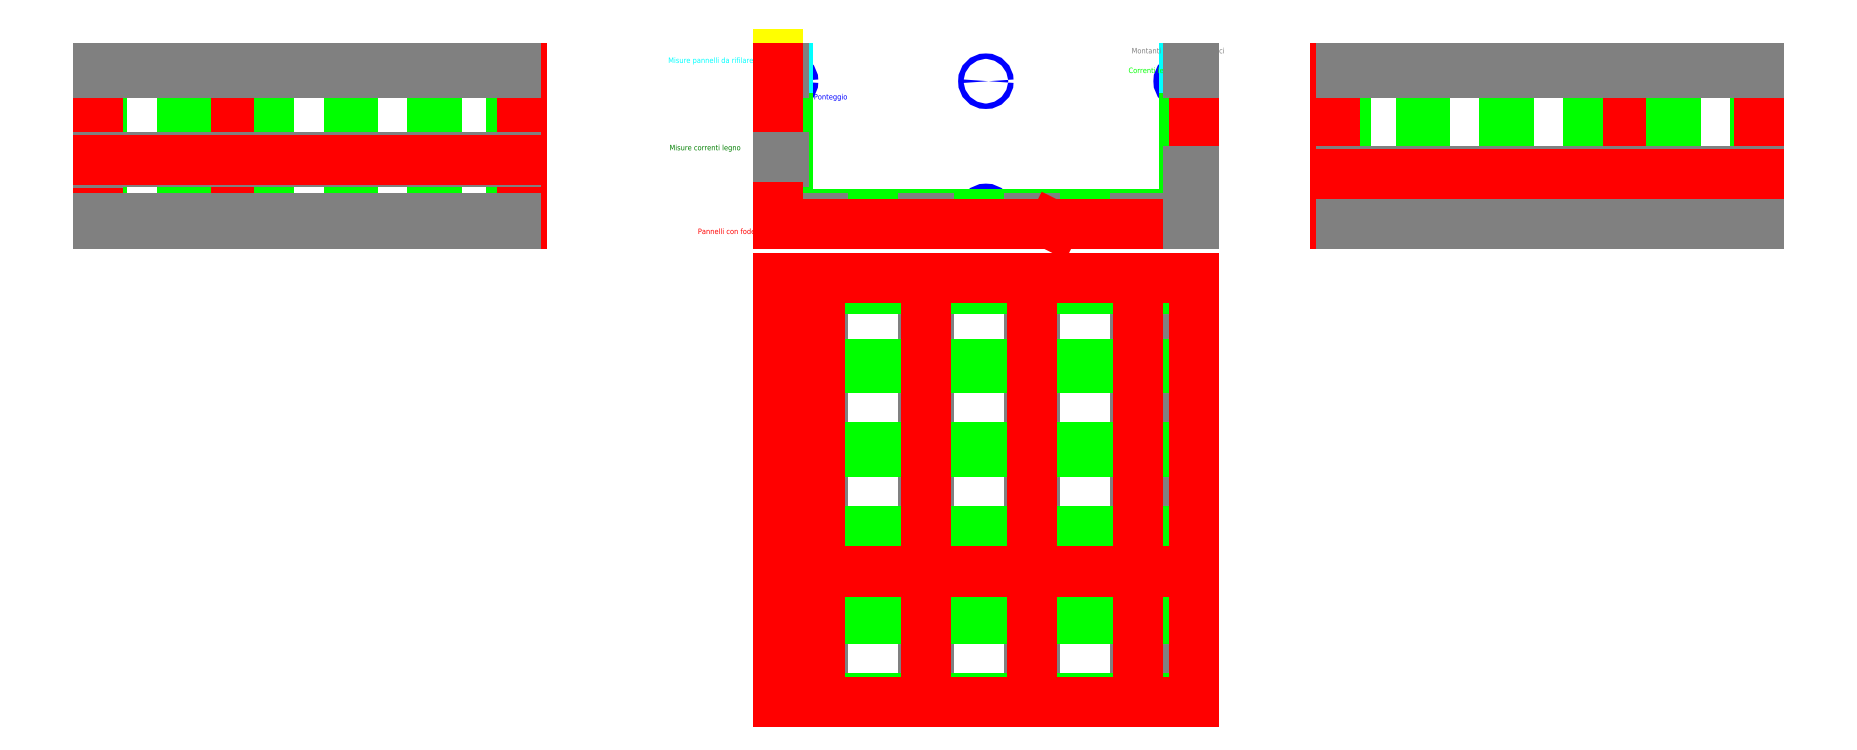
<metadata>
{"format":"dxf","ext":"dxf","renderer":"ezdxf+matplotlib","layout":"modelspace","background":"white","min_lineweight":24,"dpi":150}
</metadata>
<code>
0
SECTION
2
ENTITIES
0
CIRCLE
8
ponteggio
10
25
20
25
40
25
0
CIRCLE
8
ponteggio
10
1825
20
25
40
25
0
CIRCLE
8
ponteggio
10
3625
20
25
40
25
0
CIRCLE
8
ponteggio
10
25
20
1225
40
25
0
CIRCLE
8
ponteggio
10
1825
20
1225
40
25
0
CIRCLE
8
ponteggio
10
3625
20
1225
40
25
0
LINE
8
legno
10
-40
20
0
11
-40
21
1350
0
LINE
8
legno
10
-40
20
1350
11
0
21
1350
0
LINE
8
legno
10
0
20
1350
11
0
21
0
0
LINE
8
legno
10
3650
20
0
11
3690
21
0
0
LINE
8
legno
10
3690
20
0
11
3690
21
1350
0
LINE
8
legno
10
3690
20
1350
11
3650
21
1350
0
LINE
8
legno
10
3650
20
1350
11
3650
21
0
0
LINE
8
legno
10
-40
20
-0
11
0
21
-0
0
LINE
8
legno
10
-40
20
-20
11
-40
21
-20
0
LINE
8
legno
10
-40
20
-20
11
-40
21
-20
0
LINE
8
legno
10
-40
20
-20
11
-40
21
-20
0
LINE
8
legno
10
-40
20
-20
11
-40
21
-20
0
LINE
8
legno
10
-80
20
-40
11
-80
21
0
0
LINE
8
legno
10
-80
20
0
11
-80
21
-40
0
LINE
8
legno
10
3730
20
-40
11
3730
21
0
0
LINE
8
legno
10
-80
20
-40
11
3730
21
-40
0
LINE
8
legno
10
3730
20
0
11
-80
21
0
0
DIMENSION
8
m legno
10
3903
20
-5.214e-14
30
0
11
3884
21
675
31
0
70
33
71
5
3
Standard
53
0
210
0
220
0
230
1
13
3690
23
1350
33
0
14
3690
24
0
34
0
0
DIMENSION
8
m legno
10
3730
20
-205.2
30
0
11
1825
21
-186.4
31
0
70
33
71
5
3
Standard
53
0
210
0
220
0
230
1
13
-80
23
-40
33
0
14
3730
24
-40
34
0
0
DIMENSION
8
m legno
10
-272
20
5.681e-14
30
0
11
-290.7
21
675
31
0
70
33
71
5
3
Standard
53
0
210
0
220
0
230
1
13
-40
23
1350
33
0
14
-40
24
0
34
0
0
LINE
8
legno
10
-80
20
-40
11
-40
21
-40
0
LINE
8
m pannelli
10
3650
20
1350
11
3740
21
1350
0
LINE
8
m pannelli
10
0
20
1350
11
-90
21
1350
0
DIMENSION
8
m pannelli
10
4014
20
1350
30
0
11
3995
21
861.5
31
0
70
32
71
5
3
Standard
53
0
210
0
220
0
230
1
13
3740
23
373
33
0
14
3740
24
1350
34
0
50
90
0
DIMENSION
8
m pannelli
10
3899
20
373
30
0
11
3880
21
141.5
31
0
70
32
71
5
3
Standard
53
0
210
0
220
0
230
1
13
3740
23
-90
33
0
14
3740
24
373
34
0
50
90
0
DIMENSION
8
m pannelli
10
3740
20
-207.2
30
0
11
3483
21
-188.4
31
0
70
32
71
5
3
Standard
53
0
210
0
220
0
230
1
13
3226
23
-90
33
0
14
3740
24
-90
34
0
0
DIMENSION
8
m pannelli
10
2249
20
-262.4
30
0
11
2738
21
-243.7
31
0
70
32
71
5
3
Standard
53
0
210
0
220
0
230
1
13
3226
23
-90
33
0
14
2249
24
-90
34
0
0
DIMENSION
8
m pannelli
10
1272
20
-250.5
30
0
11
1760
21
-231.7
31
0
70
32
71
5
3
Standard
53
0
210
0
220
0
230
1
13
2249
23
-90
33
0
14
1272
24
-90
34
0
0
DIMENSION
8
m pannelli
10
295
20
-244.5
30
0
11
783.5
21
-225.8
31
0
70
32
71
5
3
Standard
53
0
210
0
220
0
230
1
13
1272
23
-90
33
0
14
295
24
-90
34
0
0
DIMENSION
8
m pannelli
10
-90
20
-160.1
30
0
11
102.5
21
-141.3
31
0
70
32
71
5
3
Standard
53
0
210
0
220
0
230
1
13
295
23
-90
33
0
14
-90
24
-90
34
0
0
DIMENSION
8
m pannelli
10
-213.8
20
502
30
0
11
-232.5
21
206
31
0
70
32
71
5
3
Standard
53
0
210
0
220
0
230
1
13
-90
23
-90
33
0
14
-90
24
502
34
0
50
90
0
DIMENSION
8
m pannelli
10
-253.4
20
1350
30
0
11
-272.2
21
926
31
0
70
32
71
5
3
Standard
53
0
210
0
220
0
230
1
13
-90
23
502
33
0
14
-90
24
1350
34
0
50
90
0
LINE
8
scarti
10
-90
20
1350
11
-90
21
1479
0
LINE
8
agganci
10
3690
20
-90
11
3690
21
-40
0
LINE
8
agganci
10
3740
20
-40
11
3740
21
-90
0
LINE
8
agganci
10
3690
20
398
11
3690
21
348
0
LINE
8
agganci
10
3740
20
348
11
3740
21
398
0
LINE
8
agganci
10
3690
20
1350
11
3690
21
1300
0
LINE
8
agganci
10
3740
20
1300
11
3740
21
1350
0
LINE
8
agganci
10
-40
20
1350
11
-90
21
1350
0
LINE
8
agganci
10
-90
20
1350
11
-90
21
1300
0
LINE
8
agganci
10
-90
20
1300
11
-40
21
1300
0
LINE
8
agganci
10
-40
20
1300
11
-40
21
1350
0
LINE
8
agganci
10
-40
20
-40
11
-90
21
-40
0
LINE
8
agganci
10
-90
20
-40
11
-90
21
-90
0
LINE
8
agganci
10
-90
20
-90
11
-40
21
-90
0
LINE
8
agganci
10
-40
20
-90
11
-40
21
-40
0
LINE
8
agganci
10
-90
20
527
11
-90
21
477
0
LINE
8
agganci
10
-90
20
477
11
-40
21
477
0
LINE
8
agganci
10
-40
20
477
11
-40
21
527
0
LINE
8
agganci
10
320
20
-40
11
270
21
-40
0
LINE
8
agganci
10
270
20
-40
11
270
21
-90
0
LINE
8
agganci
10
270
20
-90
11
320
21
-90
0
LINE
8
agganci
10
320
20
-90
11
320
21
-40
0
LINE
8
agganci
10
1297
20
-40
11
1247
21
-40
0
LINE
8
agganci
10
1247
20
-40
11
1247
21
-90
0
LINE
8
agganci
10
1247
20
-90
11
1297
21
-90
0
LINE
8
agganci
10
1297
20
-90
11
1297
21
-40
0
LINE
8
agganci
10
2274
20
-40
11
2224
21
-40
0
LINE
8
agganci
10
2224
20
-40
11
2224
21
-90
0
LINE
8
agganci
10
2224
20
-90
11
2274
21
-90
0
LINE
8
agganci
10
2274
20
-90
11
2274
21
-40
0
LINE
8
agganci
10
3251
20
-40
11
3201
21
-40
0
LINE
8
agganci
10
3201
20
-40
11
3201
21
-90
0
LINE
8
agganci
10
3201
20
-90
11
3251
21
-90
0
LINE
8
agganci
10
3251
20
-90
11
3251
21
-40
0
DIMENSION
8
ponteggio
10
3533
20
25
30
0
11
3515
21
625
31
0
70
33
71
5
3
Standard
53
0
210
0
220
0
230
1
13
3625
23
1225
33
0
14
3625
24
25
34
0
0
DIMENSION
8
ponteggio
10
1825
20
314.9
30
0
11
2725
21
333.7
31
0
70
33
71
5
3
Standard
53
0
210
0
220
0
230
1
13
3625
23
25
33
0
14
1825
24
25
34
0
0
DIMENSION
8
ponteggio
10
25
20
279.5
30
0
11
925
21
298.2
31
0
70
33
71
5
3
Standard
53
0
210
0
220
0
230
1
13
1825
23
25
33
0
14
25
24
25
34
0
0
DIMENSION
8
ponteggio
10
139.2
20
1225
30
0
11
120.5
21
625
31
0
70
33
71
5
3
Standard
53
0
210
0
220
0
230
1
13
25
23
25
33
0
14
25
24
1225
34
0
0
MTEXT
8
scarti
10
-90
20
1479
30
0
40
50
41
205.6
71
1
72
1
1
Scarto
7

210
0
220
0
230
1
50
0
73
2
44
1
0
MTEXT
8
ponteggio
10
238.6
20
1107
30
0
40
50
41
311.1
71
1
72
1
1
Ponteggio
7

210
0
220
0
230
1
50
0
73
2
44
1
0
MTEXT
8
legno
10
3139
20
1350
30
0
40
50
41
470.8
71
1
72
1
1
Correnti legno
7

210
0
220
0
230
1
50
0
73
2
44
1
0
MTEXT
8
agganci
10
3168
20
1532
30
0
40
50
41
918.1
71
1
72
1
1
Montanti legno con agganci
7

210
0
220
0
230
1
50
0
73
2
44
1
0
LINE
8
pannelli foderati
10
-90
20
502
11
-90
21
1350
0
LINE
8
pannelli foderati
10
-90
20
-90
11
-90
21
502
0
LINE
8
pannelli foderati
10
295
20
-90
11
-90
21
-90
0
LINE
8
pannelli foderati
10
1272
20
-90
11
295
21
-90
0
LINE
8
pannelli foderati
10
2249
20
-90
11
1272
21
-90
0
LINE
8
pannelli foderati
10
2443
20
-103.1
11
2458
21
-110.7
0
LINE
8
pannelli foderati
10
3226
20
-90
11
2249
21
-90
0
LINE
8
pannelli foderati
10
3740
20
-90
11
3226
21
-90
0
LINE
8
pannelli foderati
10
3740
20
373
11
3740
21
-90
0
LINE
8
pannelli foderati
10
3740
20
1350
11
3740
21
373
0
MTEXT
8
pannelli foderati
10
-830.2
20
-133.6
30
0
40
50
41
652.8
71
1
72
1
1
Pannelli con fodere
7

210
0
220
0
230
1
50
0
73
2
44
1
0
MTEXT
8
m pannelli
10
-1103
20
1443
30
0
40
50
41
879.2
71
1
72
1
1
Misure pannelli da rifilare
7

210
0
220
0
230
1
50
0
73
2
44
1
0
MTEXT
8
m legno
10
-1091
20
638.2
30
0
40
50
41
719.4
71
1
72
1
1
Misure correnti legno
7

210
0
220
0
230
1
50
0
73
2
44
1
0
LINE
8
agganci
10
-90
20
-4500
11
-40
21
-4500
0
LINE
8
agganci
10
-40
20
-4500
11
-40
21
-650
0
LINE
8
agganci
10
-40
20
-650
11
-90
21
-650
0
LINE
8
agganci
10
-90
20
-650
11
-90
21
-4500
0
LINE
8
agganci
10
270
20
-4500
11
320
21
-4500
0
LINE
8
agganci
10
320
20
-4500
11
320
21
-650
0
LINE
8
agganci
10
320
20
-650
11
270
21
-650
0
LINE
8
agganci
10
270
20
-650
11
270
21
-4500
0
LINE
8
agganci
10
1247
20
-4500
11
1297
21
-4500
0
LINE
8
agganci
10
1297
20
-4500
11
1297
21
-650
0
LINE
8
agganci
10
1297
20
-650
11
1247
21
-650
0
LINE
8
agganci
10
1247
20
-650
11
1247
21
-4500
0
LINE
8
agganci
10
2224
20
-4500
11
2274
21
-4500
0
LINE
8
agganci
10
2274
20
-4500
11
2274
21
-650
0
LINE
8
agganci
10
2274
20
-650
11
2224
21
-650
0
LINE
8
agganci
10
2224
20
-650
11
2224
21
-4500
0
LINE
8
agganci
10
3201
20
-4500
11
3251
21
-4500
0
LINE
8
agganci
10
3251
20
-4500
11
3251
21
-650
0
LINE
8
agganci
10
3251
20
-650
11
3201
21
-650
0
LINE
8
agganci
10
3201
20
-650
11
3201
21
-4500
0
LINE
8
agganci
10
3690
20
-4500
11
3740
21
-4500
0
LINE
8
agganci
10
3740
20
-4500
11
3740
21
-650
0
LINE
8
agganci
10
3740
20
-650
11
3690
21
-650
0
LINE
8
agganci
10
3690
20
-650
11
3690
21
-4500
0
LINE
8
legno
10
-90
20
-4500
11
3740
21
-4500
0
LINE
8
legno
10
3740
20
-4500
11
3740
21
-4460
0
LINE
8
legno
10
-90
20
-4460
11
3740
21
-4460
0
LINE
8
legno
10
-90
20
-4460
11
-90
21
-4500
0
LINE
8
legno
10
-90
20
-3730
11
3740
21
-3730
0
LINE
8
legno
10
3740
20
-3730
11
3740
21
-3690
0
LINE
8
legno
10
-90
20
-3690
11
3740
21
-3690
0
LINE
8
legno
10
-90
20
-3690
11
-90
21
-3730
0
LINE
8
legno
10
-90
20
-2960
11
3740
21
-2960
0
LINE
8
legno
10
3740
20
-2960
11
3740
21
-2920
0
LINE
8
legno
10
-90
20
-2920
11
3740
21
-2920
0
LINE
8
legno
10
-90
20
-2920
11
-90
21
-2960
0
LINE
8
legno
10
-90
20
-2190
11
3740
21
-2190
0
LINE
8
legno
10
3740
20
-2190
11
3740
21
-2150
0
LINE
8
legno
10
-90
20
-2150
11
3740
21
-2150
0
LINE
8
legno
10
-90
20
-2150
11
-90
21
-2190
0
LINE
8
legno
10
-90
20
-1420
11
3740
21
-1420
0
LINE
8
legno
10
3740
20
-1420
11
3740
21
-1380
0
LINE
8
legno
10
-90
20
-1380
11
3740
21
-1380
0
LINE
8
legno
10
-90
20
-1380
11
-90
21
-1420
0
LINE
8
legno
10
-90
20
-690
11
3740
21
-690
0
LINE
8
legno
10
3740
20
-690
11
3740
21
-650
0
LINE
8
legno
10
-90
20
-650
11
3740
21
-650
0
LINE
8
legno
10
-90
20
-650
11
-90
21
-690
0
LINE
8
pannelli foderati
10
-90
20
-3295
11
3740
21
-3295
0
LINE
8
pannelli foderati
10
295
20
-4500
11
295
21
-650
0
LINE
8
pannelli foderati
10
295
20
-4500
11
295
21
-650
0
LINE
8
pannelli foderati
10
295
20
-4500
11
295
21
-650
0
LINE
8
pannelli foderati
10
295
20
-4500
11
295
21
-650
0
LINE
8
pannelli foderati
10
295
20
-4500
11
295
21
-650
0
LINE
8
pannelli foderati
10
295
20
-4500
11
295
21
-650
0
LINE
8
pannelli foderati
10
295
20
-4500
11
295
21
-650
0
LINE
8
pannelli foderati
10
295
20
-4500
11
295
21
-650
0
LINE
8
pannelli foderati
10
295
20
-4500
11
295
21
-650
0
LINE
8
pannelli foderati
10
3740
20
-4500
11
-90
21
-4500
0
LINE
8
pannelli foderati
10
-90
20
-3294
11
3740
21
-3294
0
LINE
8
pannelli foderati
10
-90
20
-4500
11
-90
21
-593
0
LINE
8
pannelli foderati
10
3740
20
-593
11
3740
21
-4500
0
LINE
8
pannelli foderati
10
-90
20
-593
11
3740
21
-593
0
LINE
8
pannelli foderati
10
3226
20
-4500
11
3226
21
-593
0
LINE
8
pannelli foderati
10
2249
20
-4500
11
2249
21
-593
0
LINE
8
pannelli foderati
10
1272
20
-4500
11
1272
21
-593
0
LINE
8
pannelli foderati
10
296
20
-4500
11
296
21
-593
0
DIMENSION
8
m pannelli
10
4014
20
-3294
30
0
11
3995
21
-3897
31
0
70
32
71
5
3
Standard
53
0
210
0
220
0
230
1
13
3740
23
-4500
33
0
14
3740
24
-3294
34
0
50
90
0
DIMENSION
8
m pannelli
10
4187
20
-593
30
0
11
4168
21
-1944
31
0
70
32
71
5
3
Standard
53
0
210
0
220
0
230
1
13
3740
23
-3294
33
0
14
3740
24
-593
34
0
50
90
0
DIMENSION
8
misure varie
10
4756
20
-593
30
0
11
4738
21
-2546
31
0
70
32
71
5
3
Standard
53
0
210
0
220
0
230
1
13
3740
23
-4500
33
0
14
3740
24
-593
34
0
50
90
0
LINE
8
agganci
10
8953
20
1350
11
8953
21
1300
0
LINE
8
agganci
10
8953
20
393
11
8953
21
343
0
LINE
8
legno
10
5143
20
1350
11
5143
21
-90
0
LINE
8
legno
10
5103
20
1350
11
5103
21
-90
0
LINE
8
legno
10
5873
20
1350
11
5873
21
-90
0
LINE
8
legno
10
5833
20
1350
11
5833
21
-90
0
LINE
8
legno
10
6643
20
1350
11
6643
21
-90
0
LINE
8
legno
10
6603
20
1350
11
6603
21
-90
0
LINE
8
legno
10
7373
20
1350
11
7373
21
-90
0
LINE
8
legno
10
7413
20
1350
11
7413
21
-90
0
LINE
8
pannelli foderati
10
7747
20
1350
11
7747
21
-90
0
LINE
8
pannelli foderati
10
7748
20
1350
11
7748
21
-90
0
LINE
8
legno
10
8143
20
1350
11
8143
21
-90
0
LINE
8
legno
10
8183
20
1350
11
8183
21
-90
0
LINE
8
legno
10
8913
20
1350
11
8913
21
-90
0
LINE
8
pannelli foderati
10
8953
20
-90
11
8953
21
1350
0
LINE
8
legno
10
8953
20
1350
11
8953
21
-90
0
LINE
8
pannelli foderati
10
8953
20
1350
11
5046
21
1350
0
LINE
8
pannelli foderati
10
5046
20
1350
11
5046
21
-90
0
LINE
8
pannelli foderati
10
5046
20
-90
11
8953
21
-90
0
LINE
8
pannelli foderati
10
8953
20
-90
11
8953
21
1350
0
LINE
8
agganci
10
3740
20
1350
11
3690
21
1350
0
LINE
8
agganci
10
3690
20
1300
11
3740
21
1300
0
LINE
8
agganci
10
3740
20
398
11
3690
21
398
0
LINE
8
agganci
10
3690
20
348
11
3740
21
348
0
LINE
8
agganci
10
5103
20
-40
11
8953
21
-40
0
LINE
8
agganci
10
8953
20
-90
11
5103
21
-90
0
LINE
8
agganci
10
3690
20
-40
11
3740
21
-40
0
LINE
8
agganci
10
3740
20
-90
11
3690
21
-90
0
LINE
8
agganci
10
5103
20
348
11
8953
21
348
0
LINE
8
agganci
10
8953
20
398
11
5103
21
398
0
LINE
8
agganci
10
5103
20
1300
11
8953
21
1300
0
LINE
8
agganci
10
8953
20
1350
11
5103
21
1350
0
LINE
8
agganci
10
8953
20
398
11
8953
21
348
0
LINE
8
agganci
10
5103
20
398
11
5103
21
348
0
LINE
8
agganci
10
5103
20
-40
11
5103
21
-90
0
LINE
8
agganci
10
5103
20
1350
11
5103
21
1300
0
LINE
8
pannelli foderati
10
8953
20
373
11
5046
21
373
0
LINE
8
agganci
10
-6359
20
1350
11
-6359
21
1300
0
LINE
8
legno
10
-2549
20
1350
11
-2549
21
-90
0
LINE
8
legno
10
-2509
20
1350
11
-2509
21
-90
0
LINE
8
legno
10
-3279
20
1350
11
-3279
21
-90
0
LINE
8
legno
10
-3239
20
1350
11
-3239
21
-90
0
LINE
8
legno
10
-4049
20
1350
11
-4049
21
-90
0
LINE
8
legno
10
-4009
20
1350
11
-4009
21
-90
0
LINE
8
legno
10
-4779
20
1350
11
-4779
21
-90
0
LINE
8
legno
10
-4819
20
1350
11
-4819
21
-90
0
LINE
8
pannelli foderati
10
-5153
20
1350
11
-5153
21
-90
0
LINE
8
pannelli foderati
10
-5154
20
1350
11
-5154
21
-90
0
LINE
8
legno
10
-5549
20
1350
11
-5549
21
-90
0
LINE
8
legno
10
-5589
20
1350
11
-5589
21
-90
0
LINE
8
legno
10
-6319
20
1350
11
-6319
21
-90
0
LINE
8
pannelli foderati
10
-6359
20
-90
11
-6359
21
1350
0
LINE
8
legno
10
-6359
20
1350
11
-6359
21
-90
0
LINE
8
pannelli foderati
10
-6359
20
1350
11
-2452
21
1350
0
LINE
8
pannelli foderati
10
-2452
20
1350
11
-2452
21
-90
0
LINE
8
pannelli foderati
10
-2452
20
-90
11
-6359
21
-90
0
LINE
8
pannelli foderati
10
-6359
20
-90
11
-6359
21
1350
0
LINE
8
agganci
10
-2509
20
-40
11
-6359
21
-40
0
LINE
8
agganci
10
-6359
20
-90
11
-2509
21
-90
0
LINE
8
agganci
10
-2509
20
1300
11
-6359
21
1300
0
LINE
8
agganci
10
-6359
20
1350
11
-2509
21
1350
0
LINE
8
agganci
10
-2509
20
-40
11
-2509
21
-90
0
LINE
8
agganci
10
-2509
20
1350
11
-2509
21
1300
0
LINE
8
agganci
10
-6359
20
522.6
11
-6359
21
472.6
0
LINE
8
agganci
10
-2509
20
477.6
11
-6359
21
477.6
0
LINE
8
agganci
10
-6359
20
527.6
11
-2509
21
527.6
0
LINE
8
agganci
10
-6359
20
527.6
11
-6359
21
477.6
0
LINE
8
agganci
10
-2509
20
527.6
11
-2509
21
477.6
0
LINE
8
pannelli foderati
10
-6359
20
502.6
11
-2452
21
502.6
0
LINE
8
agganci
10
-40
20
527
11
-90
21
527
0
ENDSEC
0
EOF

</code>
